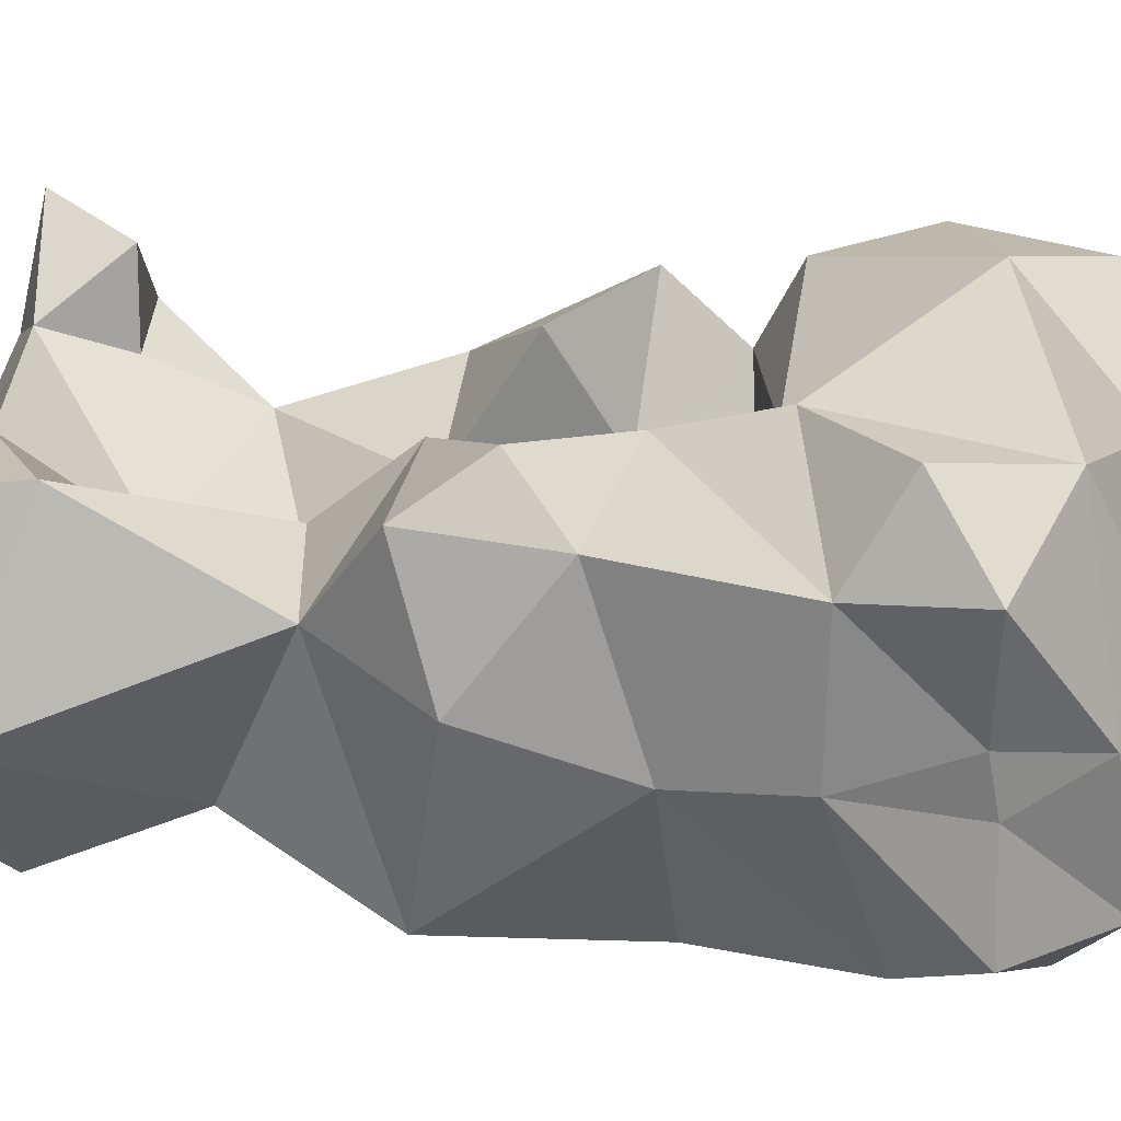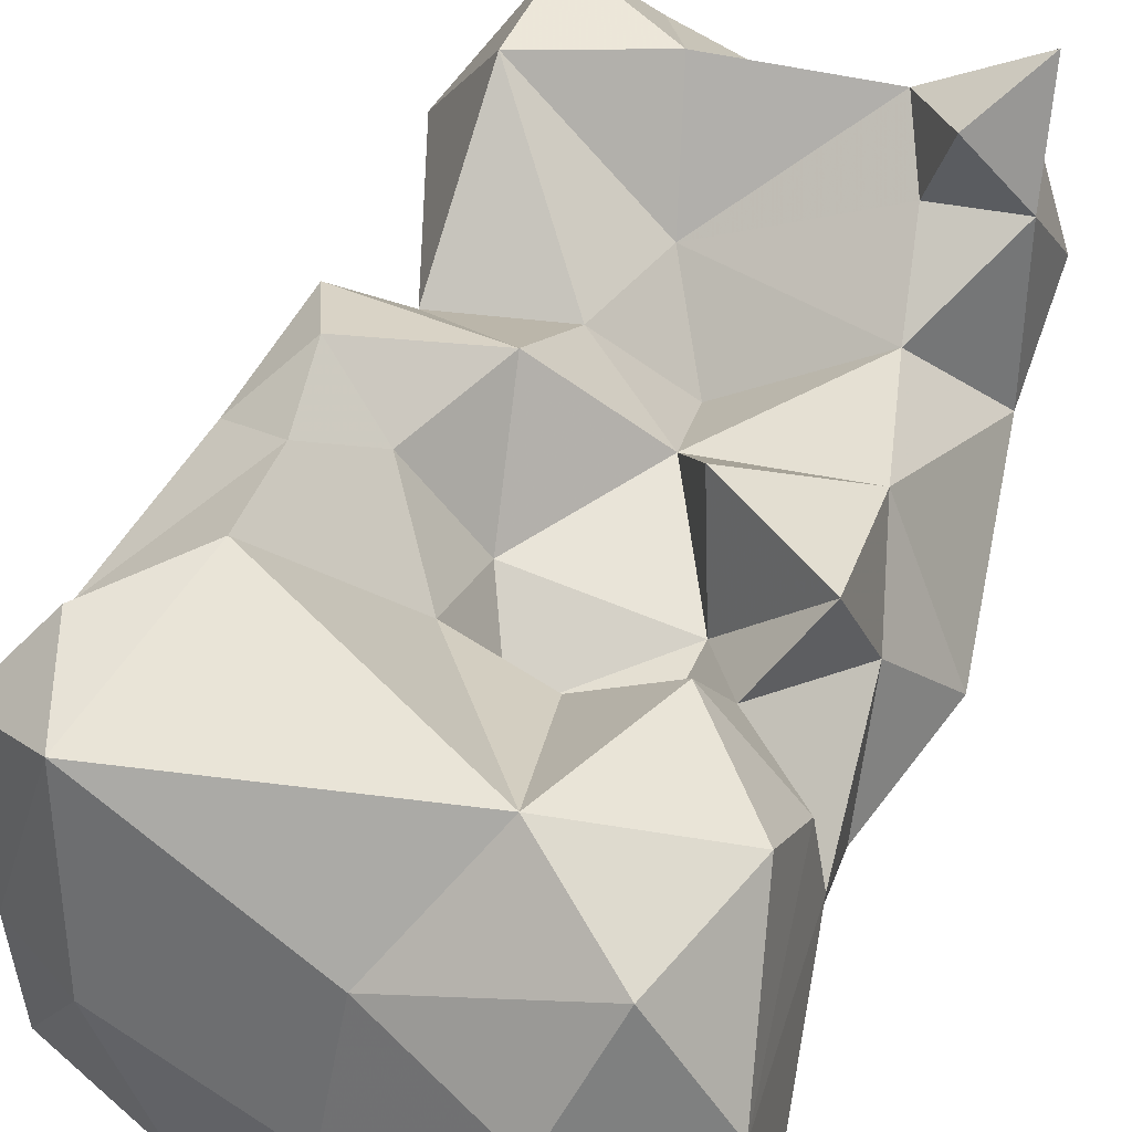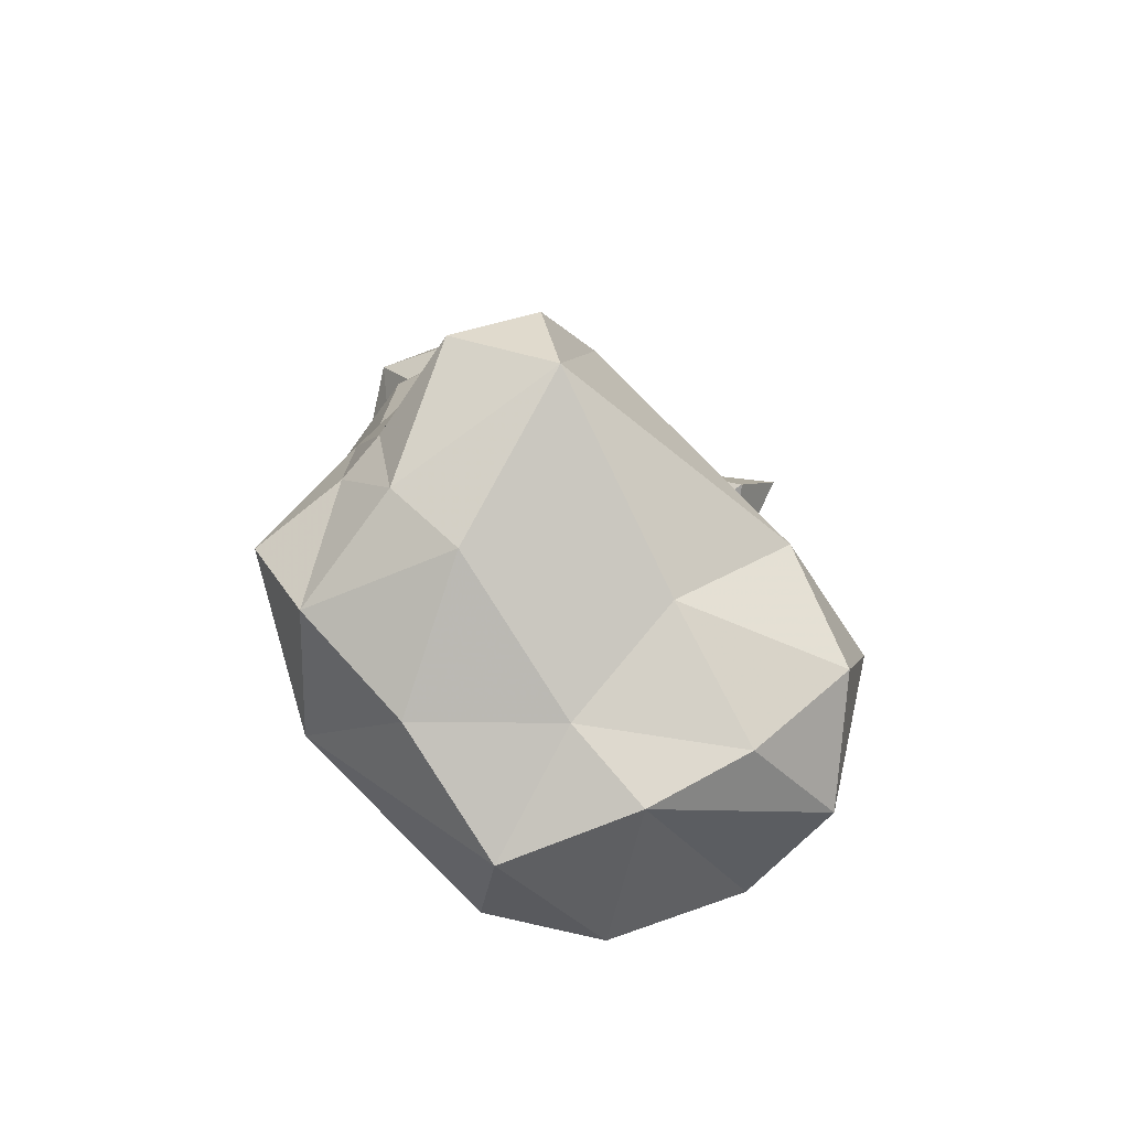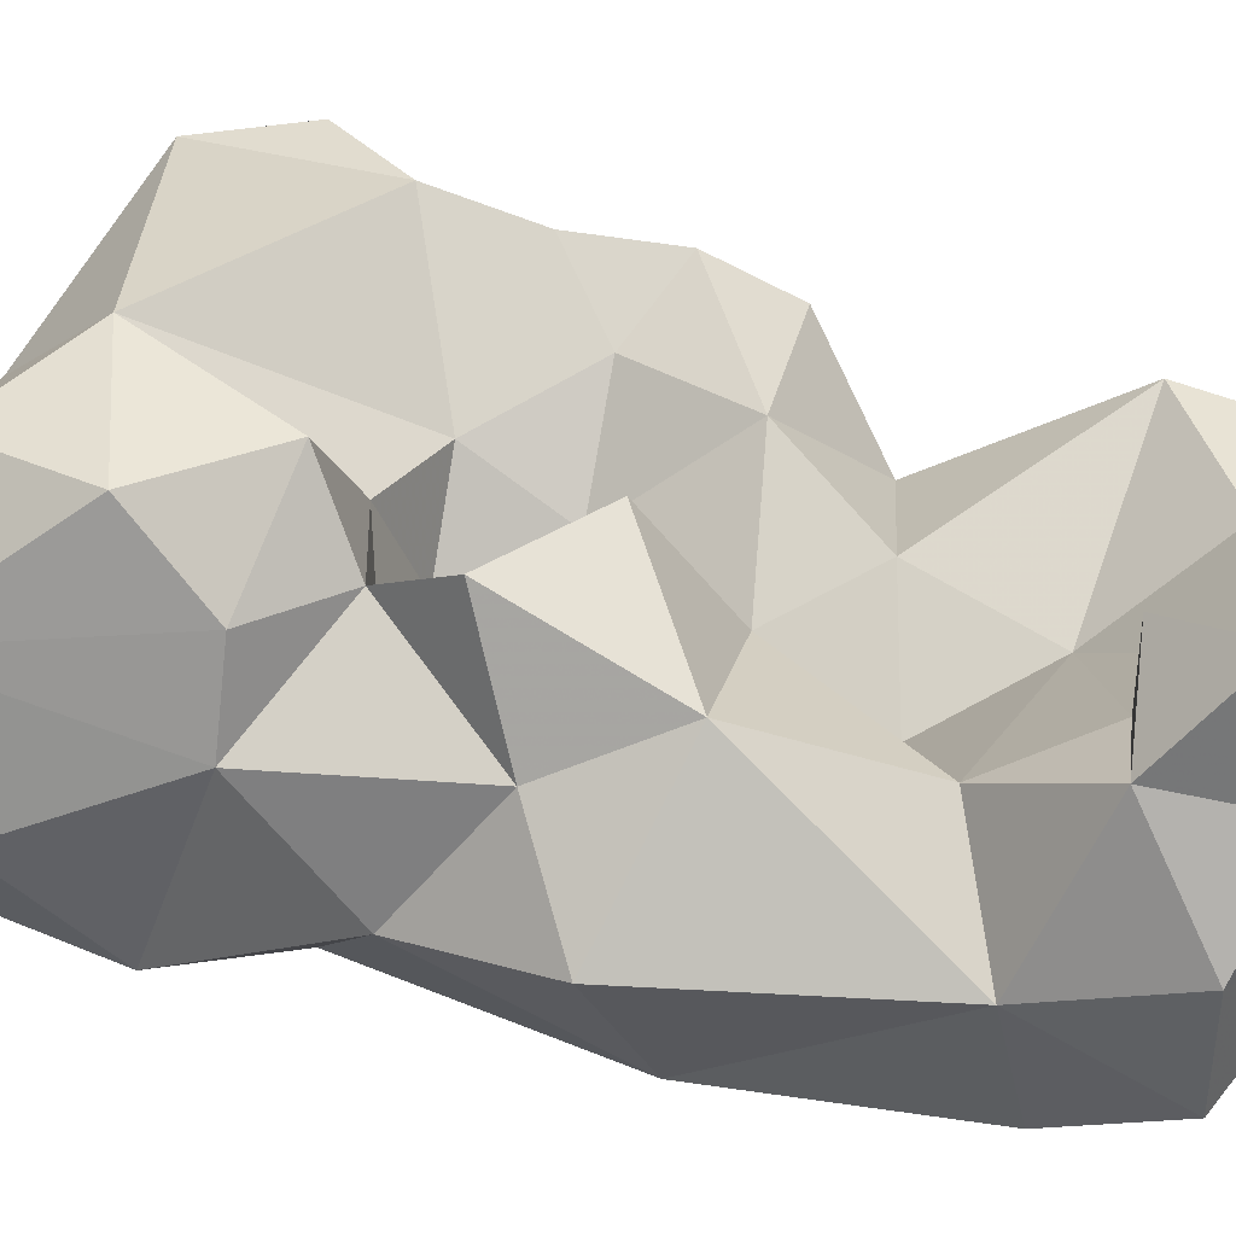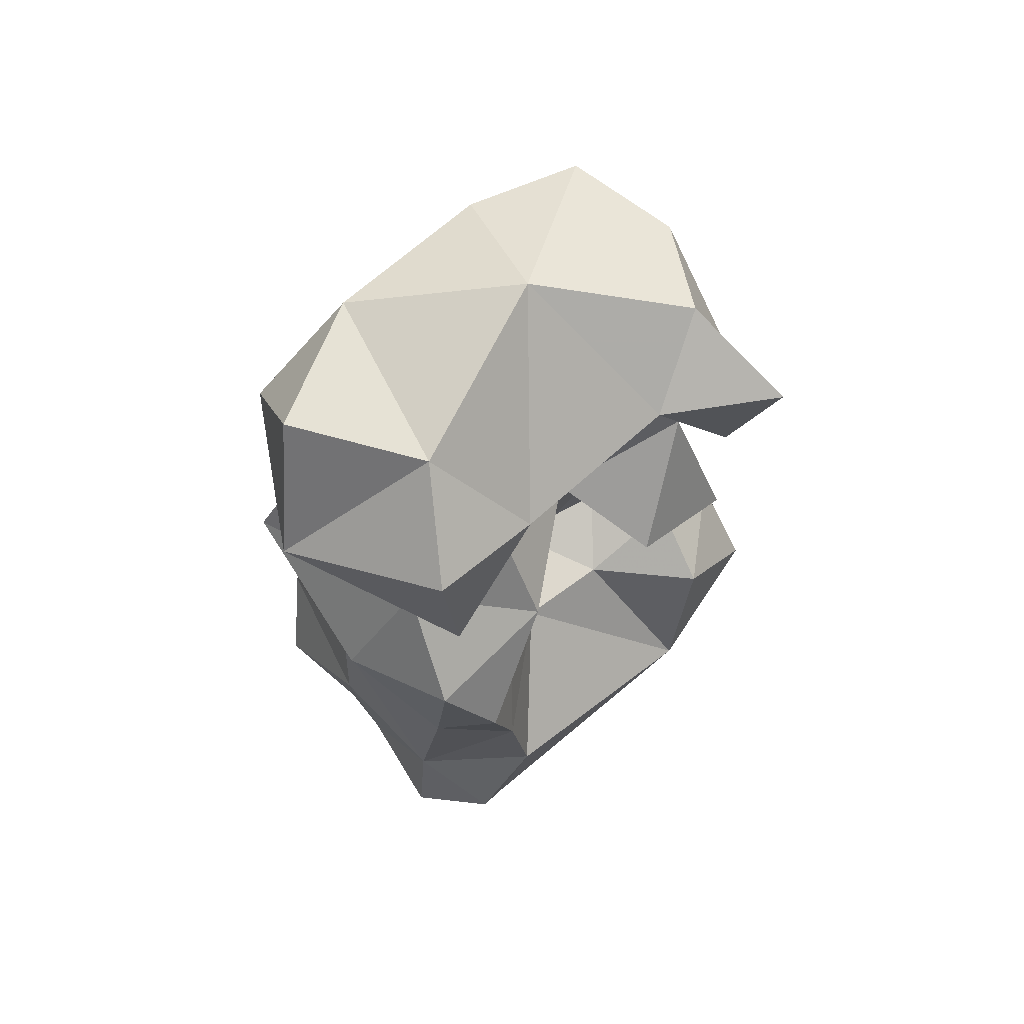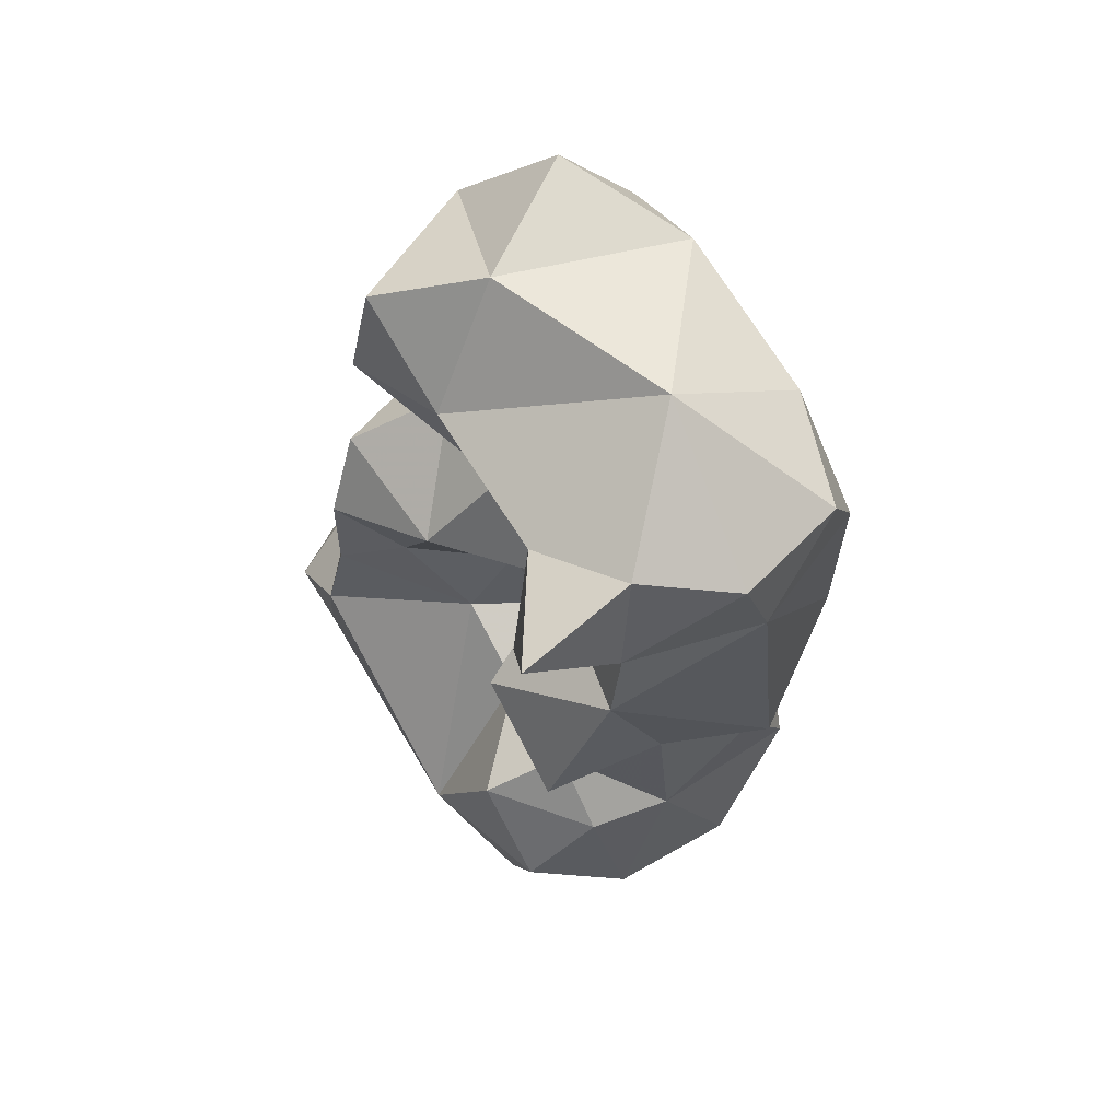
<metadata>
{"format":"obj","ext":"obj","renderer":"f3d","projection":"perspective","resolution":1024,"background":"white","views":[{"elev":29.2,"azim":100.3,"up":"+Y"},{"elev":58.7,"azim":-158.7,"up":"+Y"},{"elev":-73.8,"azim":137.6,"up":"+Z"},{"elev":30.5,"azim":-75.3,"up":"+Y"},{"elev":75.8,"azim":139.9,"up":"+Z"},{"elev":69.8,"azim":-121.5,"up":"+Z"}]}
</metadata>
<code>
v 0.08209 -0.3079 -0.373
v 0.2205 -0.2298 -0.2611
v -0.1545 -0.3471 -0.3389
v -0.2304 -0.2657 -0.2708
v 0.2215 -0.1867 -0.2531
v 0.02238 -0.4047 -0.2012
v -0.1878 -0.07596 -0.1934
v -0.07632 -0.4033 -0.3134
v -0.08449 -0.2317 -0.4007
v -0.123 -0.1553 -0.3637
v -0.09837 -0.392 -0.1334
v -0.1673 -0.1087 -0.02453
v -0.04332 -0.1464 -0.1127
v -0.00808 -0.2266 -0.3737
v -0.01165 -0.1186 -0.3245
v -0.03689 -0.198 0.08628
v -0.1932 -0.1411 -0.136
v -0.2065 -0.212 -0.141
v 0.1948 -0.358 0.05627
v -0.08659 -0.4042 -0.1734
v 0.2047 -0.2403 -0.08099
v 0.1349 -0.1887 -0.3526
v -0.1928 -0.3526 -0.1967
v 0.221 -0.2243 -0.1697
v -0.01956 -0.3765 -0.1385
v 0.1288 -0.3915 -0.08417
v -0.04955 -0.3736 0.04083
v 0.1301 -0.04635 -0.14
v 0.1961 -0.1964 -0.3183
v 0.1628 -0.05051 -0.2889
v 0.1894 -0.3571 -0.2074
v 0.1859 -0.3056 -0.3341
v -0.03473 -0.337 -0.3997
v 0.2125 -0.114 -0.1701
v -0.1168 -0.07338 -0.1178
v -0.06891 -0.04356 -0.235
v 0.1875 -0.1131 -0.03667
v 0.1132 -0.3916 -0.2931
v -0.2333 -0.2874 0.04554
v 0.05254 -0.3729 0.3736
v -0.1623 -0.3869 0.2575
v -0.1529 -0.07525 -0.2964
v -0.2198 -0.1626 -0.3102
v 0.2347 -0.09652 -0.2568
v 0.1901 -0.04284 -0.2095
v -0.08677 -0.1431 0.346
v -0.09438 -0.2052 -0.01999
v 0.03358 -0.1935 -0.02108
v 0.1408 -0.1986 0.126
v 0.02135 -0.2207 0.2427
v 0.213 -0.2591 0.3101
v -0.1322 -0.2094 0.2108
v -0.1992 -0.2591 0.3492
v -0.0614 -0.2784 0.4136
v 0.08898 -0.2183 0.4061
v -0.07143 -0.1096 0.03
v -0.1611 -0.1736 0.09272
v 0.2133 -0.2062 0.03234
v 0.1733 -0.1142 0.06917
v 0.05445 -0.1226 0.07247
v 0.04323 -0.19 0.1454
v -0.02574 -0.2596 0.1639
v 0.1071 -0.3455 0.1899
v -0.0182 -0.3712 0.2508
v -0.08573 -0.3796 0.3512
v -0.07639 -0.3622 0.1521
v -0.1676 -0.388 0.07328
v -0.1768 -0.3517 0.345
v 0.2342 -0.3135 -0.2648
v 0.1446 -0.1204 0.2663
v -0.1887 -0.2098 0.006027
v -0.1996 -0.3018 -0.06587
v 0.1551 -0.3169 0.3966
v 0.1433 -0.381 0.2973
v 0.01305 -0.3437 0.168
v -0.1329 -0.1432 -0.08598
v -0.08904 -0.2038 -0.09516
v -0.003402 -0.2225 -0.09508
v 0.03758 -0.1497 -0.09214
v 0.09207 -0.1161 -0.01925
v 0.1459 -0.07553 0.01202
v 0.1319 -0.06707 -0.06311
v 0.04809 -0.1446 0.3262
v 0.1419 -0.1404 0.3665
v -0.2004 -0.2864 0.2445
v -0.1827 -0.1639 0.297
v -0.1585 -0.1851 0.3815
v -0.1689 -0.08794 0.3605
v -0.1303 -0.1031 0.2915
v -0.1143 -0.1705 0.2886
f 32 22 29
f 54 46 87
f 6 20 8
f 5 44 34
f 5 34 24
f 18 43 4
f 29 30 44
f 78 13 77
f 47 78 77
f 45 28 34
f 8 33 38
f 14 10 15
f 9 10 14
f 44 45 34
f 33 3 9
f 23 4 3
f 38 33 1
f 38 1 32
f 15 30 22
f 11 20 25
f 14 15 22
f 29 44 5
f 29 5 2
f 1 22 32
f 57 71 39
f 12 71 57
f 10 9 43
f 7 42 43
f 42 10 43
f 49 61 70
f 49 60 61
f 25 20 6
f 26 25 6
f 81 80 60
f 15 36 30
f 42 36 15
f 37 82 81
f 30 36 28
f 30 28 45
f 1 14 22
f 42 7 36
f 8 23 3
f 79 13 78
f 79 78 48
f 37 21 34
f 58 21 37
f 75 19 63
f 27 19 75
f 30 45 44
f 25 26 27
f 11 25 27
f 38 69 31
f 47 48 78
f 8 38 6
f 22 30 29
f 21 19 26
f 21 26 31
f 24 34 21
f 46 50 90
f 46 83 50
f 85 67 41
f 39 67 85
f 54 65 40
f 32 29 2
f 32 2 69
f 46 89 88
f 63 19 49
f 63 49 51
f 79 28 36
f 79 36 13
f 70 61 50
f 83 70 50
f 72 11 67
f 23 11 72
f 82 79 80
f 49 70 51
f 49 59 60
f 48 16 60
f 90 50 52
f 16 61 60
f 87 88 86
f 87 86 53
f 35 17 76
f 16 48 47
f 56 16 47
f 37 81 59
f 81 60 59
f 76 71 12
f 82 34 28
f 82 37 34
f 59 49 58
f 76 17 18
f 76 18 71
f 59 58 37
f 55 54 40
f 55 40 73
f 73 40 74
f 68 65 54
f 3 33 8
f 1 33 14
f 9 14 33
f 60 80 48
f 86 85 53
f 7 17 35
f 62 52 50
f 61 62 50
f 83 46 54
f 55 83 54
f 80 79 48
f 36 35 13
f 39 72 67
f 9 3 4
f 9 4 43
f 6 38 31
f 6 31 26
f 16 57 52
f 56 57 16
f 38 32 69
f 64 75 63
f 10 42 15
f 43 17 7
f 18 17 43
f 28 79 82
f 53 68 54
f 53 54 87
f 58 49 19
f 8 20 23
f 20 11 23
f 16 52 62
f 61 16 62
f 35 76 13
f 11 27 67
f 12 47 76
f 12 56 47
f 57 39 85
f 68 41 65
f 41 67 66
f 41 66 64
f 67 27 66
f 19 21 58
f 24 31 69
f 21 31 24
f 2 24 69
f 5 24 2
f 18 4 23
f 18 23 72
f 71 72 39
f 18 72 71
f 66 27 75
f 64 66 75
f 27 26 19
f 51 73 74
f 64 74 40
f 65 64 40
f 65 41 64
f 74 64 63
f 63 51 74
f 82 80 81
f 77 76 47
f 13 76 77
f 86 90 52
f 86 89 90
f 84 51 70
f 51 84 55
f 51 55 73
f 55 84 83
f 85 41 68
f 53 85 68
f 52 85 86
f 57 85 52
f 12 57 56
f 88 89 86
f 36 7 35
f 46 90 89
f 83 84 70
f 46 88 87

</code>
